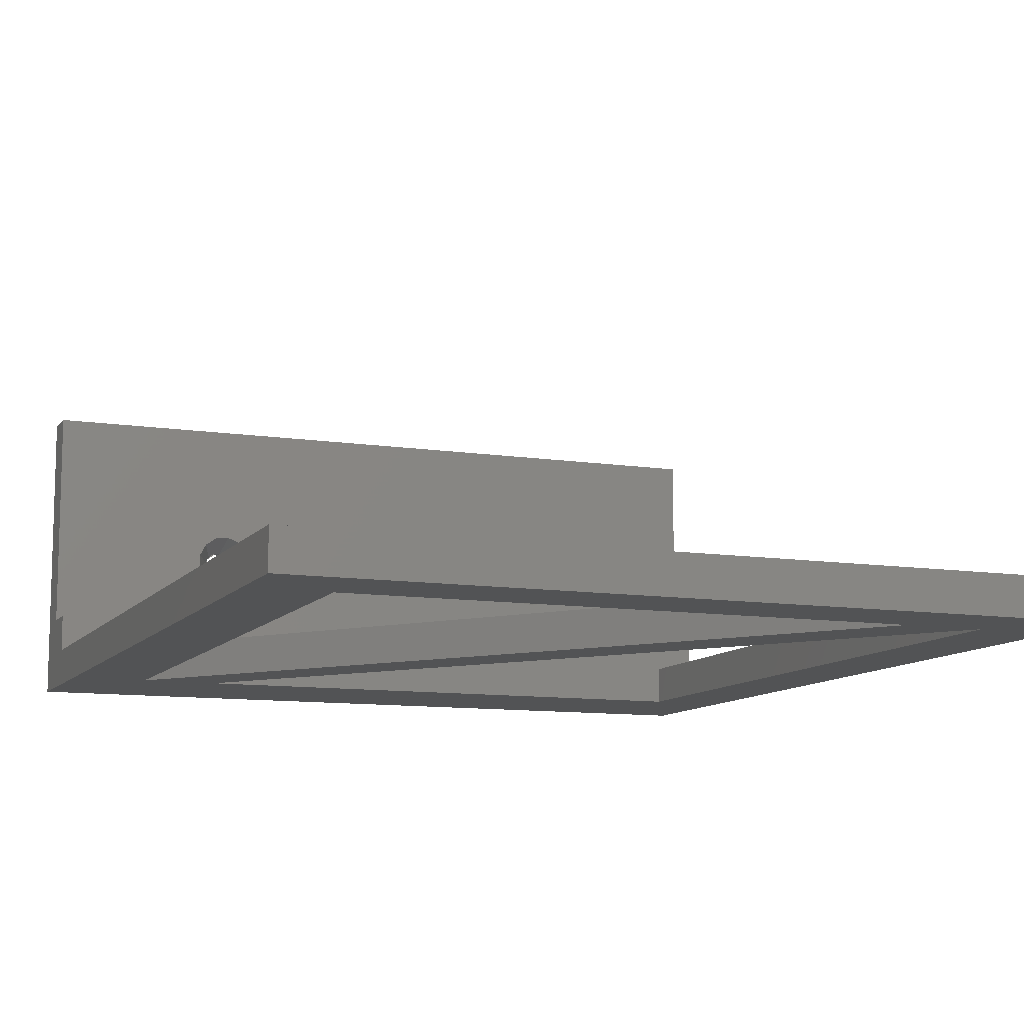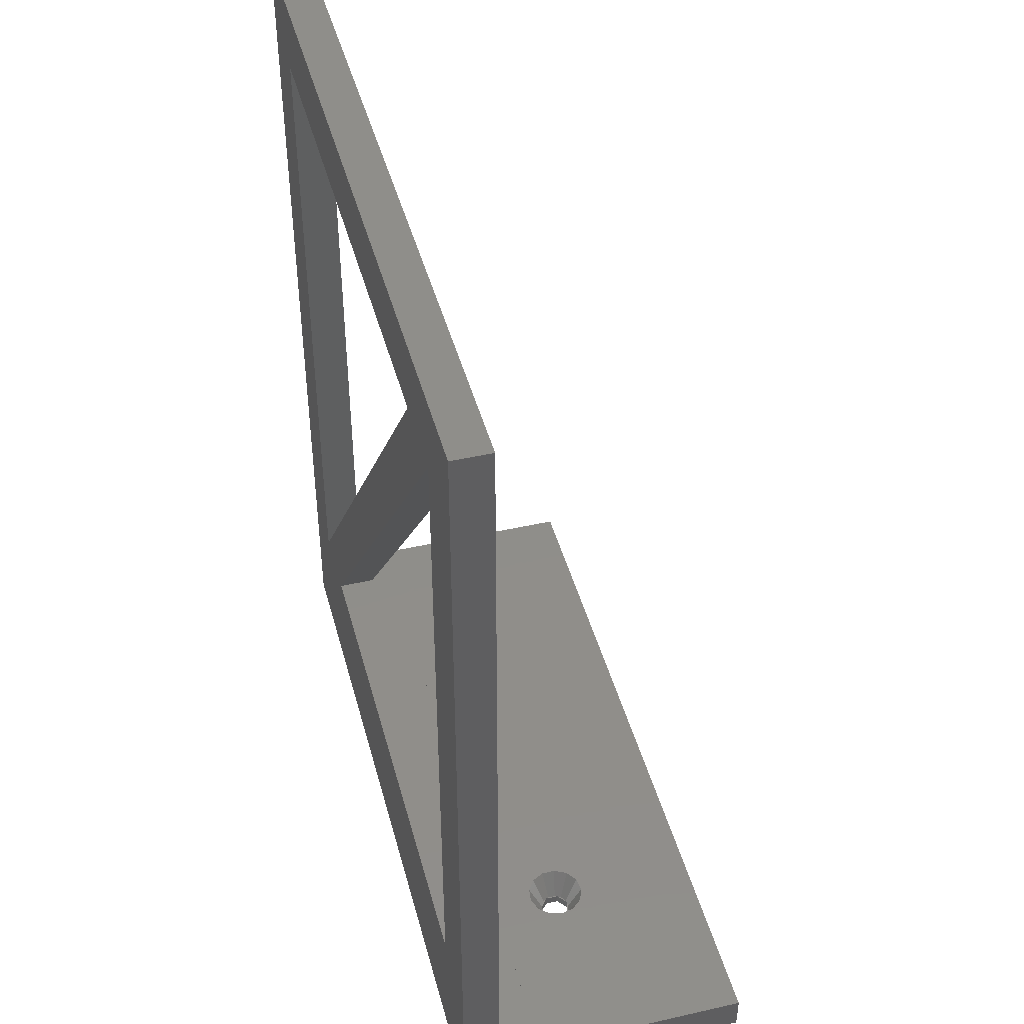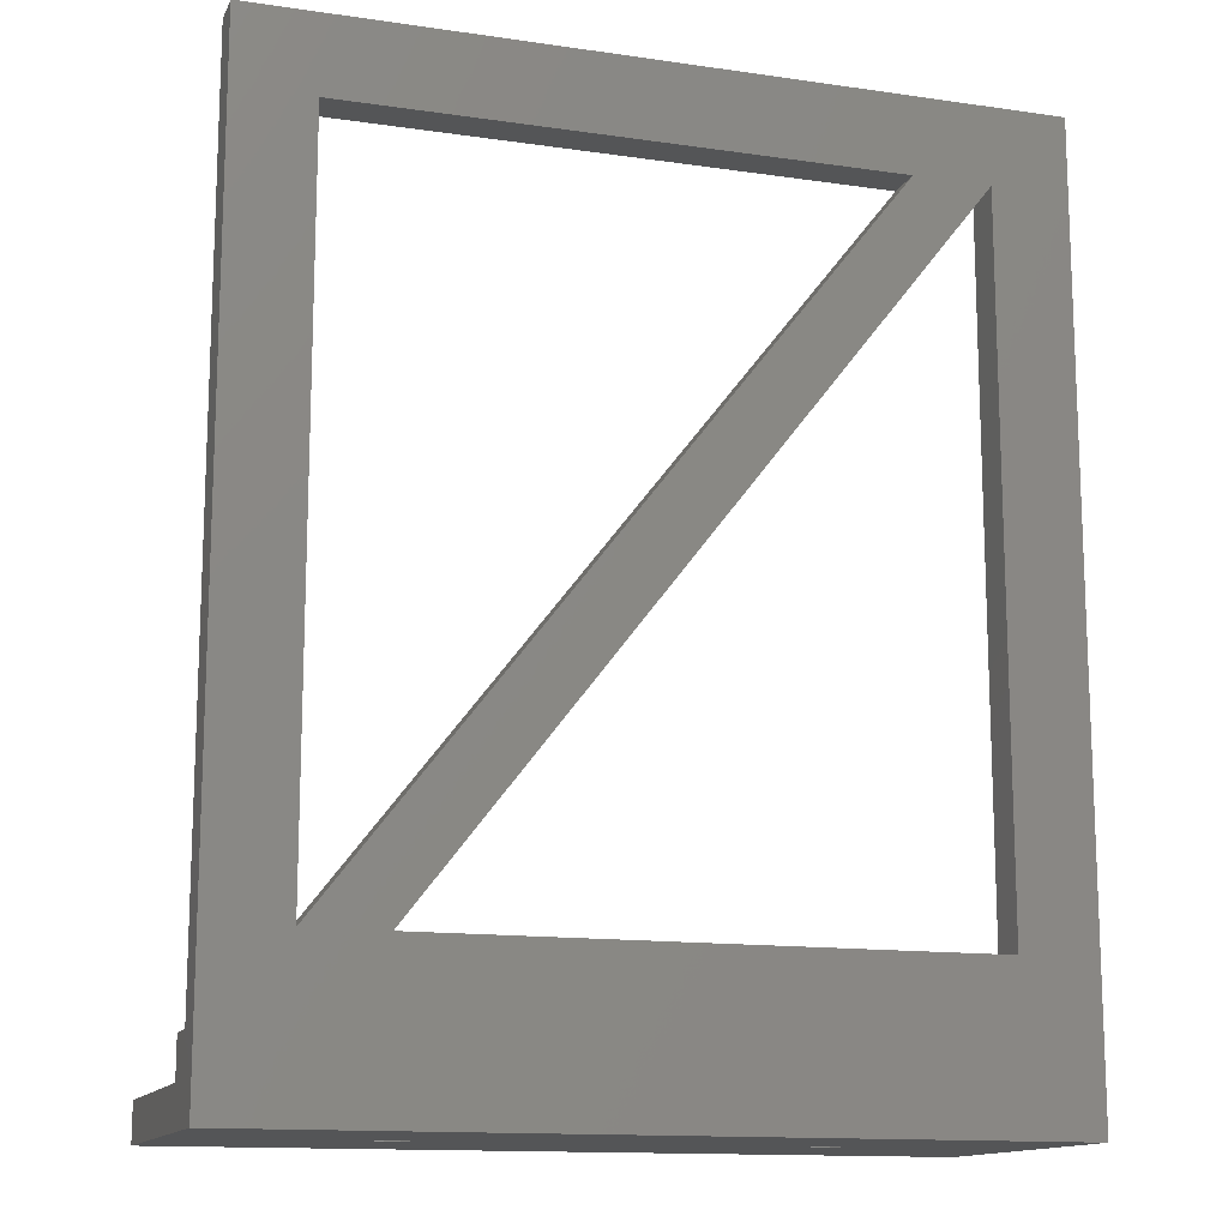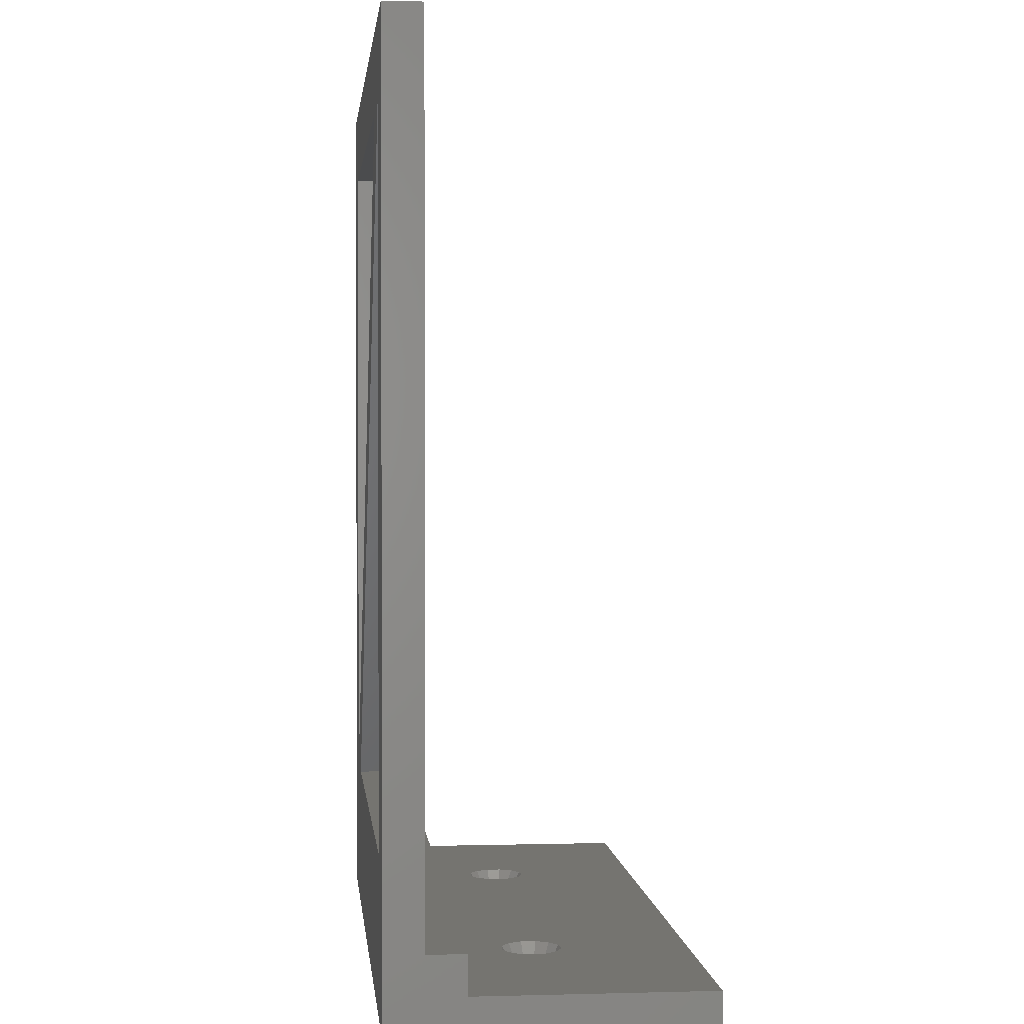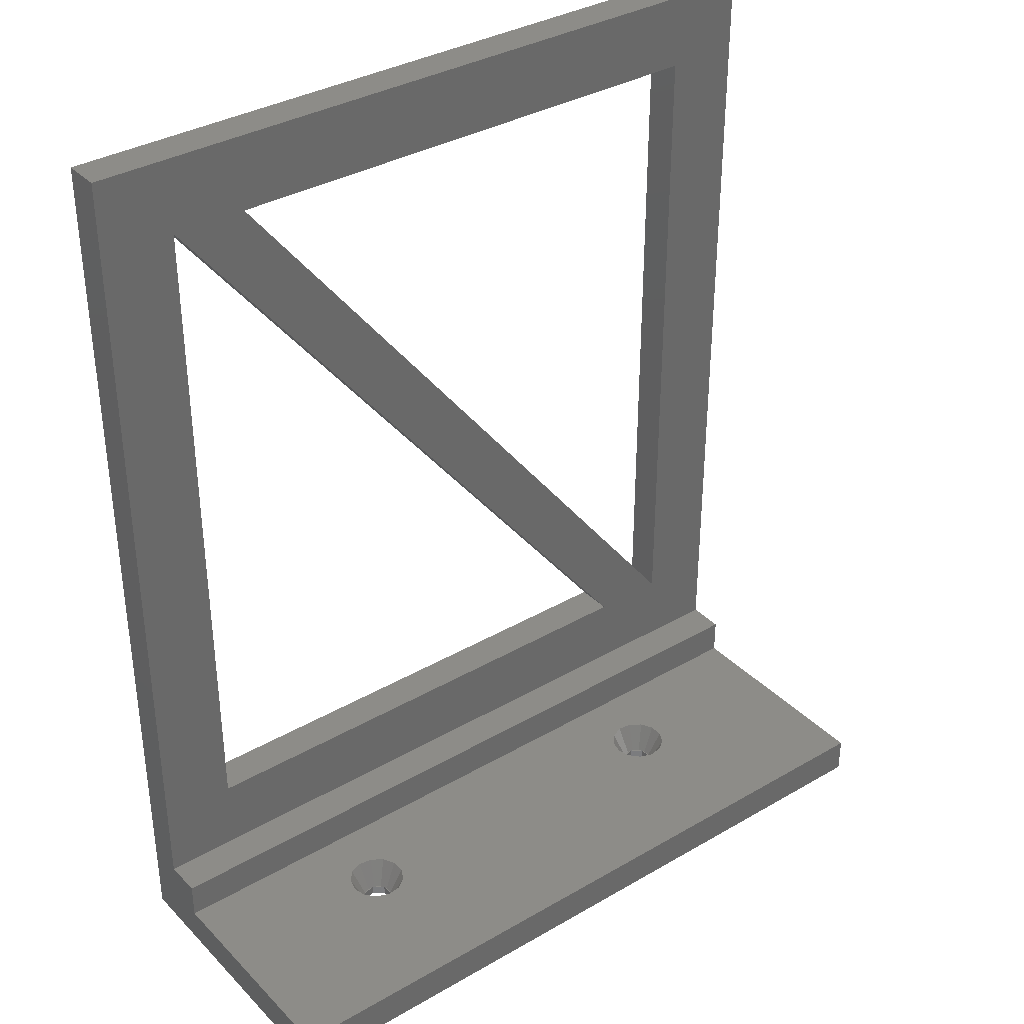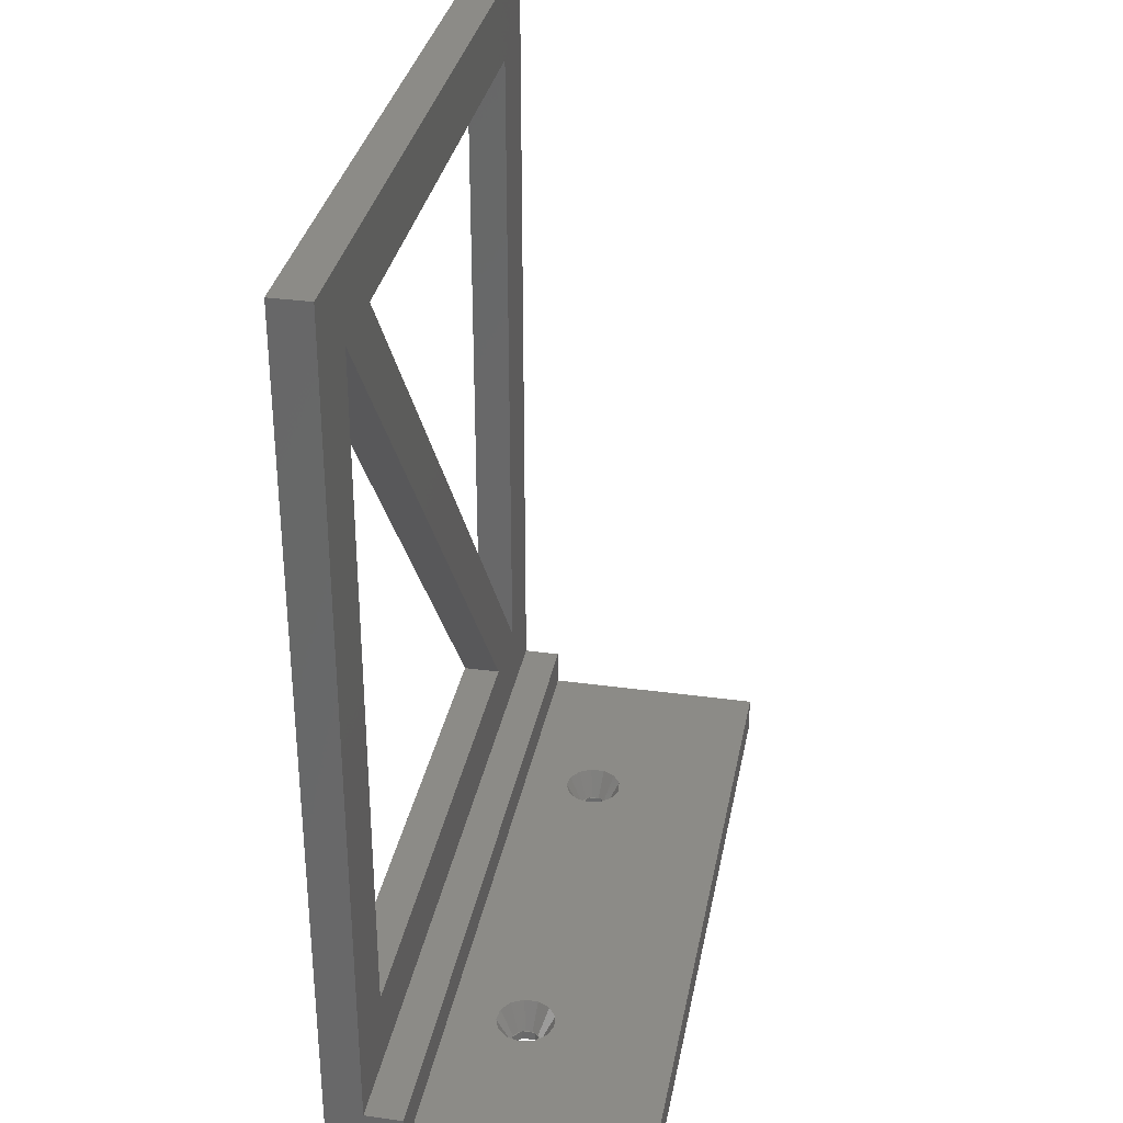
<metadata>
{"format":"stl","ext":"stl","renderer":"f3d","projection":"perspective","resolution":1024,"background":"white","views":[{"elev":-10.5,"azim":158.5,"up":"+Z"},{"elev":44.6,"azim":-104.8,"up":"+Y"},{"elev":-13.7,"azim":162.1,"up":"+Y"},{"elev":1.6,"azim":-95.6,"up":"+Y"},{"elev":35.4,"azim":-37.5,"up":"+Y"},{"elev":32.9,"azim":-79.3,"up":"+Y"}]}
</metadata>
<code>
# stl→obj: 150 verts, 312 faces
v 0 120 0
v 0 10 5
v 0 120 5
v 0 5 10
v 0 10 10
v 0 0 0
v 0 0 40
v 0 5 40
v 20 110 5
v 80 20 5
v 90 20 5
v 10 110 5
v 100 120 5
v 90 110 5
v 100 10 5
v 10 20 5
v 100 5 40
v 100 0 40
v 100 5 10
v 100 10 10
v 100 120 0
v 100 0 0
v 90 20 0
v 80 20 0
v 10 20 0
v 90 110 0
v 20 110 0
v 10 110 0
v 73.75 0 21.56
v 75.44 0 21.95
v 26.8 0 20.87
v 25.45 0 21.95
v 73 0 20
v 26.8 0 19.13
v 73.75 0 18.44
v 25.45 0 18.05
v 23.75 0 21.56
v 23 0 20
v 23.75 0 18.44
v 76.8 0 20.87
v 76.8 0 19.13
v 75.44 0 18.05
v 23.86 1.25 18.35
v 22.8 5 16.81
v 21.61 5 18.15
v 21.55 5 21.74
v 23 1.25 20
v 21.12 5 20
v 23.23 1.25 20.93
v 21.57 5 21.8
v 23.23 1.25 19.07
v 21.55 5 18.26
v 21.57 5 18.2
v 24.76 1.25 18.01
v 23.8 1.25 18.43
v 25.31 1.25 18.08
v 23.71 1.25 21.47
v 23.71 1.25 18.53
v 26.94 1.25 19.52
v 26.8 1.25 20.75
v 26.94 1.25 20.48
v 26.8 1.25 19.25
v 26.5 1.25 21.33
v 25.52 1.25 21.89
v 25.71 1.25 21.87
v 26.69 1.25 20.96
v 25.52 1.25 18.11
v 26.5 1.25 18.67
v 25.71 1.25 18.13
v 26.69 1.25 19.04
v 23.8 1.25 21.57
v 24.76 1.25 21.99
v 25.31 1.25 21.92
v 23.86 1.25 21.65
v 28.76 5 20.93
v 28.76 5 19.07
v 26.37 5 23.62
v 27.85 5 22.6
v 24.48 5 16.17
v 27.85 5 17.4
v 26.37 5 16.38
v 27.9 5 17.43
v 26.8 1.367 19.13
v 23.75 1.308 18.44
v 24.53 5 16.15
v 26.31 5 16.37
v 25.45 1.348 18.05
v 24.48 5 23.83
v 22.8 5 23.19
v 27.9 5 22.57
v 26.8 1.367 20.87
v 21.61 5 21.85
v 23.75 1.308 21.56
v 26.31 5 23.63
v 24.53 5 23.85
v 25.45 1.348 21.95
v 74.53 5 23.85
v 74.48 5 23.83
v 72.8 5 23.19
v 71.61 5 21.85
v 71.57 5 21.8
v 71.55 5 21.74
v 71.12 5 20
v 71.55 5 18.26
v 71.57 5 18.2
v 71.61 5 18.15
v 72.8 5 16.81
v 74.48 5 16.17
v 74.53 5 16.15
v 76.31 5 23.63
v 76.37 5 23.62
v 77.85 5 22.6
v 77.9 5 22.57
v 78.76 5 20.93
v 78.76 5 19.07
v 77.85 5 17.4
v 77.9 5 17.43
v 76.31 5 16.37
v 76.37 5 16.38
v 73.86 1.25 18.35
v 73 1.25 20
v 73.23 1.25 20.93
v 73.23 1.25 19.07
v 74.76 1.25 18.01
v 73.8 1.25 18.43
v 75.31 1.25 18.08
v 73.71 1.25 21.47
v 73.71 1.25 18.53
v 76.94 1.25 19.52
v 76.8 1.25 20.75
v 76.94 1.25 20.48
v 76.8 1.25 19.25
v 76.5 1.25 21.33
v 75.52 1.25 21.89
v 75.71 1.25 21.87
v 76.69 1.25 20.96
v 75.52 1.25 18.11
v 76.5 1.25 18.67
v 75.71 1.25 18.13
v 76.69 1.25 19.04
v 73.8 1.25 21.57
v 74.76 1.25 21.99
v 75.31 1.25 21.92
v 73.86 1.25 21.65
v 76.8 1.367 19.13
v 73.75 1.308 18.44
v 75.44 1.348 18.05
v 76.8 1.367 20.87
v 73.75 1.308 21.56
v 75.44 1.348 21.95
f 1 2 3
f 2 4 5
f 6 2 1
f 6 4 2
f 7 4 6
f 4 7 8
f 9 10 11
f 10 9 12
f 13 14 15
f 13 9 14
f 3 9 13
f 12 3 16
f 9 3 12
f 11 15 14
f 10 15 11
f 2 10 16
f 10 2 15
f 2 16 3
f 17 18 19
f 20 19 15
f 15 21 13
f 15 22 21
f 19 22 15
f 22 19 18
f 21 3 13
f 3 21 1
f 22 23 21
f 22 24 23
f 6 24 22
f 1 25 6
f 24 6 25
f 26 21 23
f 27 21 26
f 1 27 28
f 27 1 21
f 25 1 28
f 24 27 23
f 27 24 28
f 18 29 30
f 31 29 32
f 31 33 29
f 34 33 31
f 34 35 33
f 36 35 34
f 22 35 36
f 7 32 18
f 7 37 32
f 7 38 37
f 6 38 7
f 22 36 6
f 39 6 36
f 38 6 39
f 29 18 32
f 40 18 30
f 41 18 40
f 41 22 18
f 42 22 41
f 35 22 42
f 24 12 28
f 12 24 10
f 24 16 10
f 16 24 25
f 16 28 12
f 28 16 25
f 11 27 9
f 27 11 23
f 27 14 9
f 14 27 26
f 23 14 26
f 14 23 11
f 43 44 45
f 46 47 48
f 49 46 50
f 46 49 47
f 51 52 47
f 52 51 53
f 54 55 56
f 55 54 43
f 49 57 47
f 58 51 47
f 59 60 61
f 60 59 62
f 63 64 65
f 64 63 66
f 67 68 69
f 68 67 70
f 71 72 73
f 72 71 74
f 59 75 76
f 75 59 61
f 77 78 65
f 43 79 44
f 47 52 48
f 80 81 69
f 80 68 82
f 68 80 69
f 68 76 82
f 76 68 83
f 83 68 70
f 59 83 62
f 83 59 76
f 53 84 45
f 51 84 53
f 84 51 58
f 43 84 55
f 84 43 45
f 79 54 85
f 54 79 43
f 86 69 81
f 87 69 86
f 69 87 67
f 54 87 86
f 87 54 56
f 54 86 85
f 88 74 89
f 63 78 90
f 78 63 65
f 63 75 91
f 61 91 75
f 91 61 60
f 63 91 66
f 75 63 90
f 89 74 92
f 92 93 50
f 74 93 92
f 93 74 71
f 49 93 57
f 93 49 50
f 94 72 95
f 72 88 95
f 88 72 74
f 65 94 77
f 96 65 64
f 65 96 94
f 72 96 73
f 96 72 94
f 37 57 93
f 38 57 37
f 57 38 47
f 62 34 60
f 34 62 83
f 60 31 91
f 31 60 34
f 32 73 96
f 37 73 32
f 73 37 71
f 71 37 93
f 31 66 91
f 32 66 31
f 66 32 64
f 64 32 96
f 47 38 58
f 39 58 38
f 58 39 84
f 56 36 87
f 39 56 55
f 56 39 36
f 39 55 84
f 70 34 83
f 36 70 67
f 70 36 34
f 36 67 87
f 8 18 17
f 18 8 7
f 77 97 98
f 97 94 95
f 97 77 94
f 99 77 98
f 99 78 77
f 99 90 78
f 100 90 99
f 101 90 100
f 75 101 102
f 101 75 90
f 103 75 102
f 103 76 75
f 104 76 103
f 105 76 104
f 82 105 106
f 105 82 76
f 107 82 106
f 82 107 80
f 107 81 80
f 108 81 107
f 109 81 108
f 19 81 109
f 4 81 19
f 17 97 8
f 17 110 97
f 17 111 110
f 17 112 111
f 17 113 112
f 17 114 113
f 19 114 17
f 114 19 115
f 19 116 117
f 19 118 119
f 81 4 86
f 118 19 109
f 116 19 119
f 115 19 117
f 95 8 97
f 88 8 95
f 89 8 88
f 92 8 89
f 50 8 92
f 46 8 50
f 4 46 48
f 4 48 52
f 4 52 53
f 4 53 45
f 4 45 44
f 46 4 8
f 79 4 44
f 85 4 79
f 86 4 85
f 120 107 106
f 102 121 103
f 122 102 101
f 102 122 121
f 123 104 121
f 104 123 105
f 124 125 126
f 125 124 120
f 122 127 121
f 128 123 121
f 129 130 131
f 130 129 132
f 133 134 135
f 134 133 136
f 137 138 139
f 138 137 140
f 141 142 143
f 142 141 144
f 129 114 115
f 114 129 131
f 111 112 135
f 120 108 107
f 121 104 103
f 116 119 139
f 116 138 117
f 138 116 139
f 138 115 117
f 115 138 145
f 145 138 140
f 129 145 132
f 145 129 115
f 105 146 106
f 123 146 105
f 146 123 128
f 120 146 125
f 146 120 106
f 108 124 109
f 124 108 120
f 118 139 119
f 147 139 118
f 139 147 137
f 124 147 118
f 147 124 126
f 124 118 109
f 98 144 99
f 133 112 113
f 112 133 135
f 133 114 148
f 131 148 114
f 148 131 130
f 133 148 136
f 114 133 113
f 99 144 100
f 100 149 101
f 144 149 100
f 149 144 141
f 122 149 127
f 149 122 101
f 110 142 97
f 142 98 97
f 98 142 144
f 135 110 111
f 150 135 134
f 135 150 110
f 142 150 143
f 150 142 110
f 29 127 149
f 33 127 29
f 127 33 121
f 132 41 130
f 41 132 145
f 130 40 148
f 40 130 41
f 30 143 150
f 29 143 30
f 143 29 141
f 141 29 149
f 40 136 148
f 30 136 40
f 136 30 134
f 134 30 150
f 121 33 128
f 35 128 33
f 128 35 146
f 126 42 147
f 35 126 125
f 126 35 42
f 35 125 146
f 140 41 145
f 42 140 137
f 140 42 41
f 42 137 147
f 5 19 20
f 19 5 4
f 15 5 20
f 5 15 2

</code>
